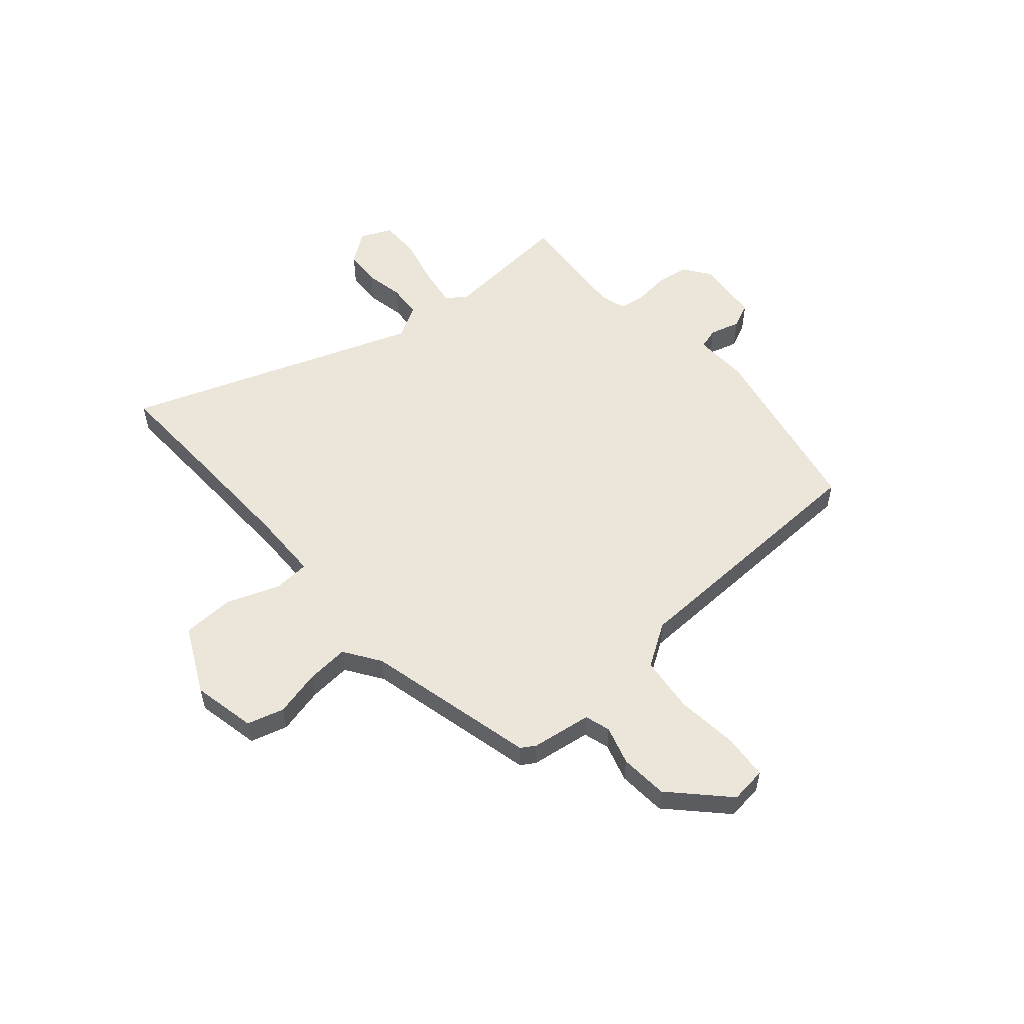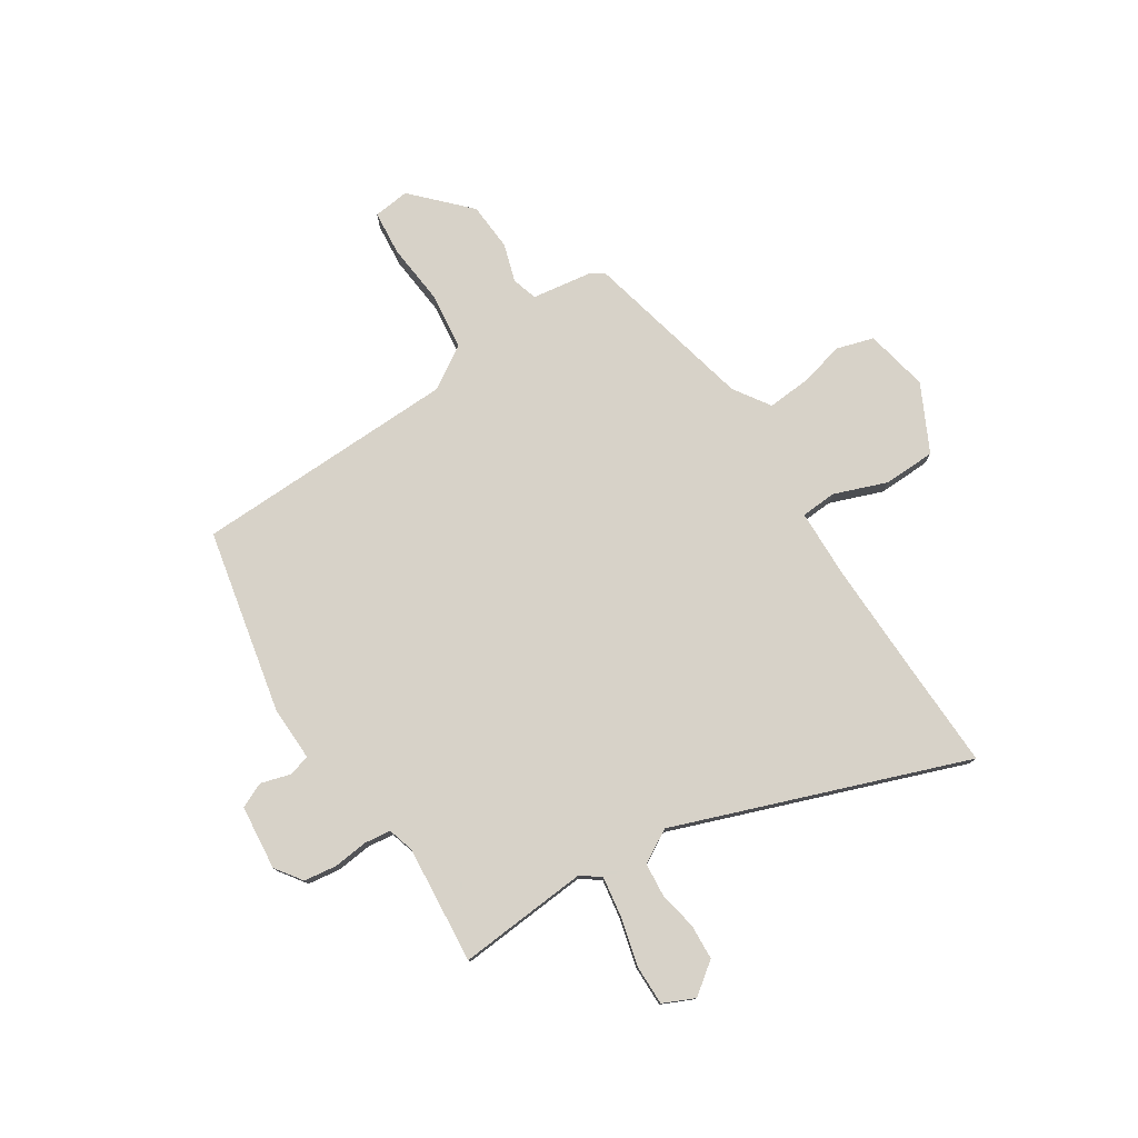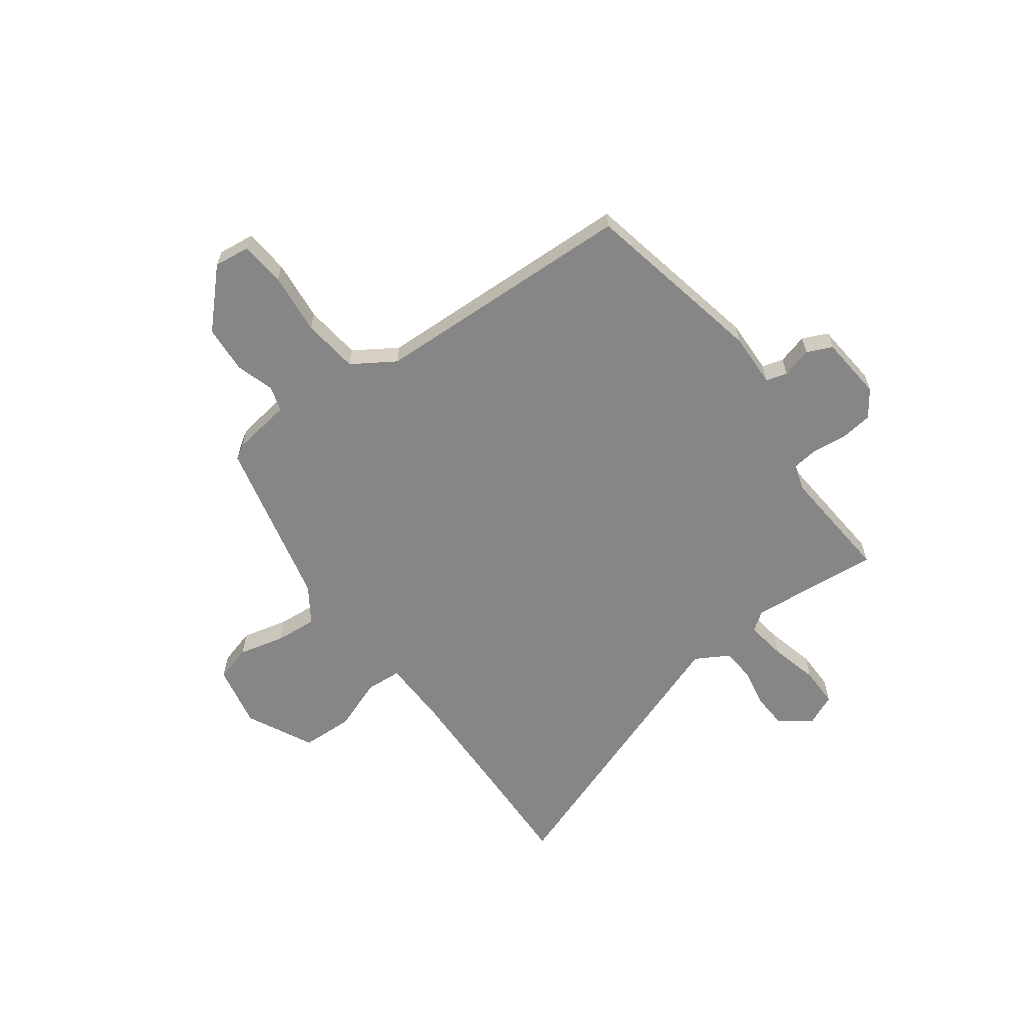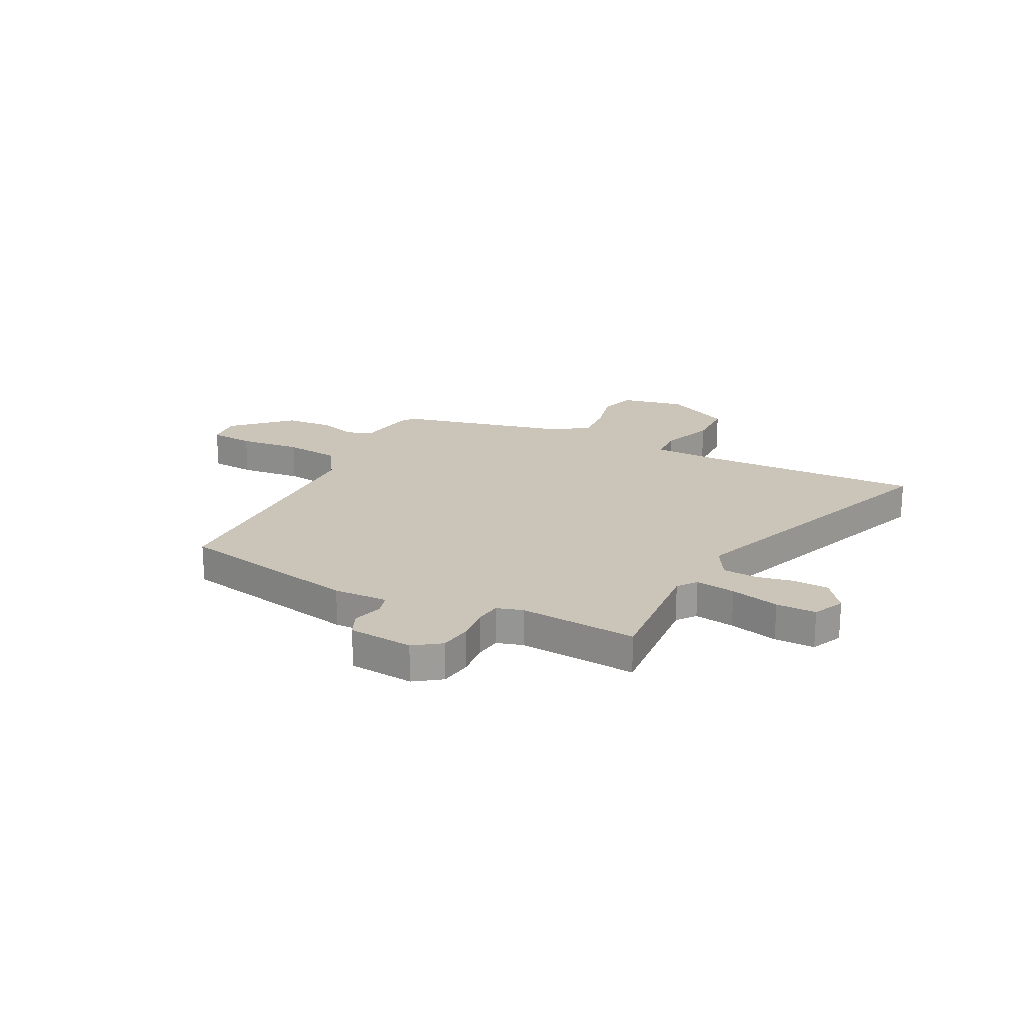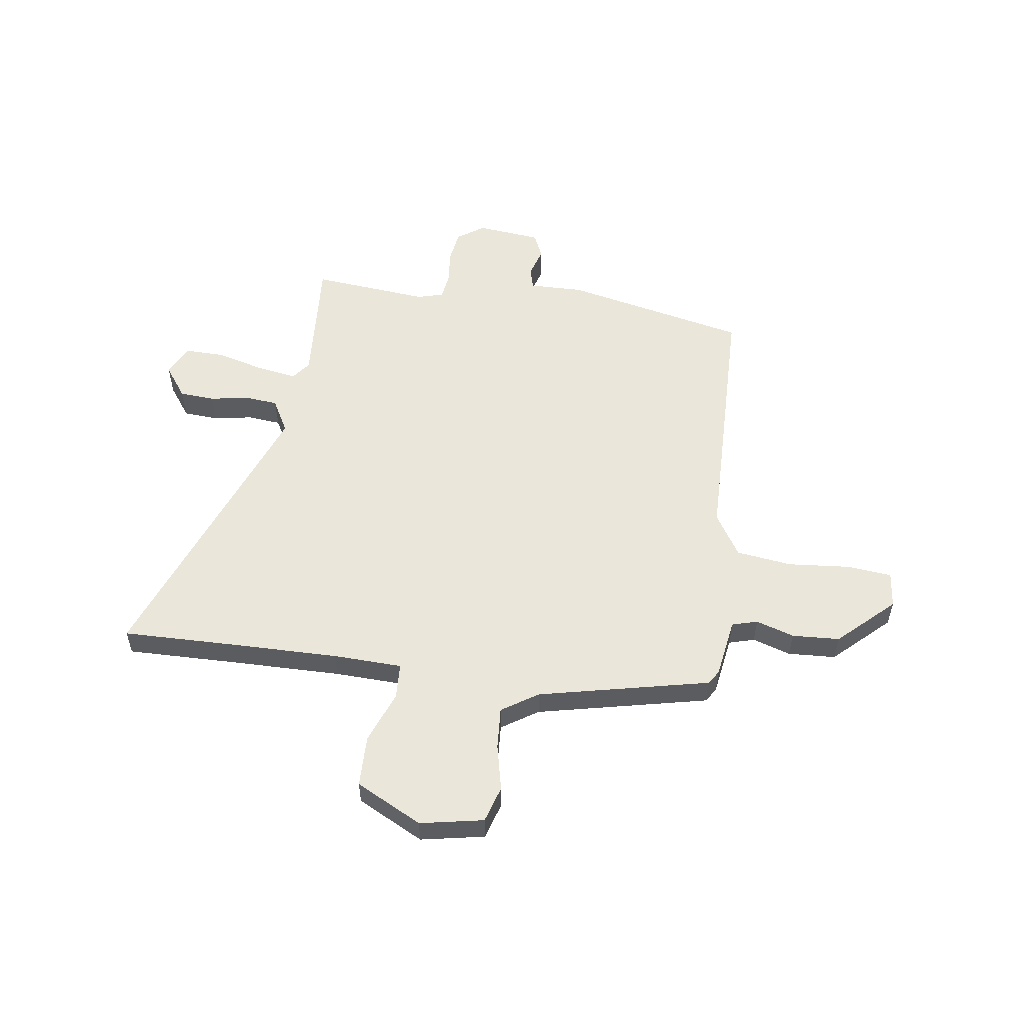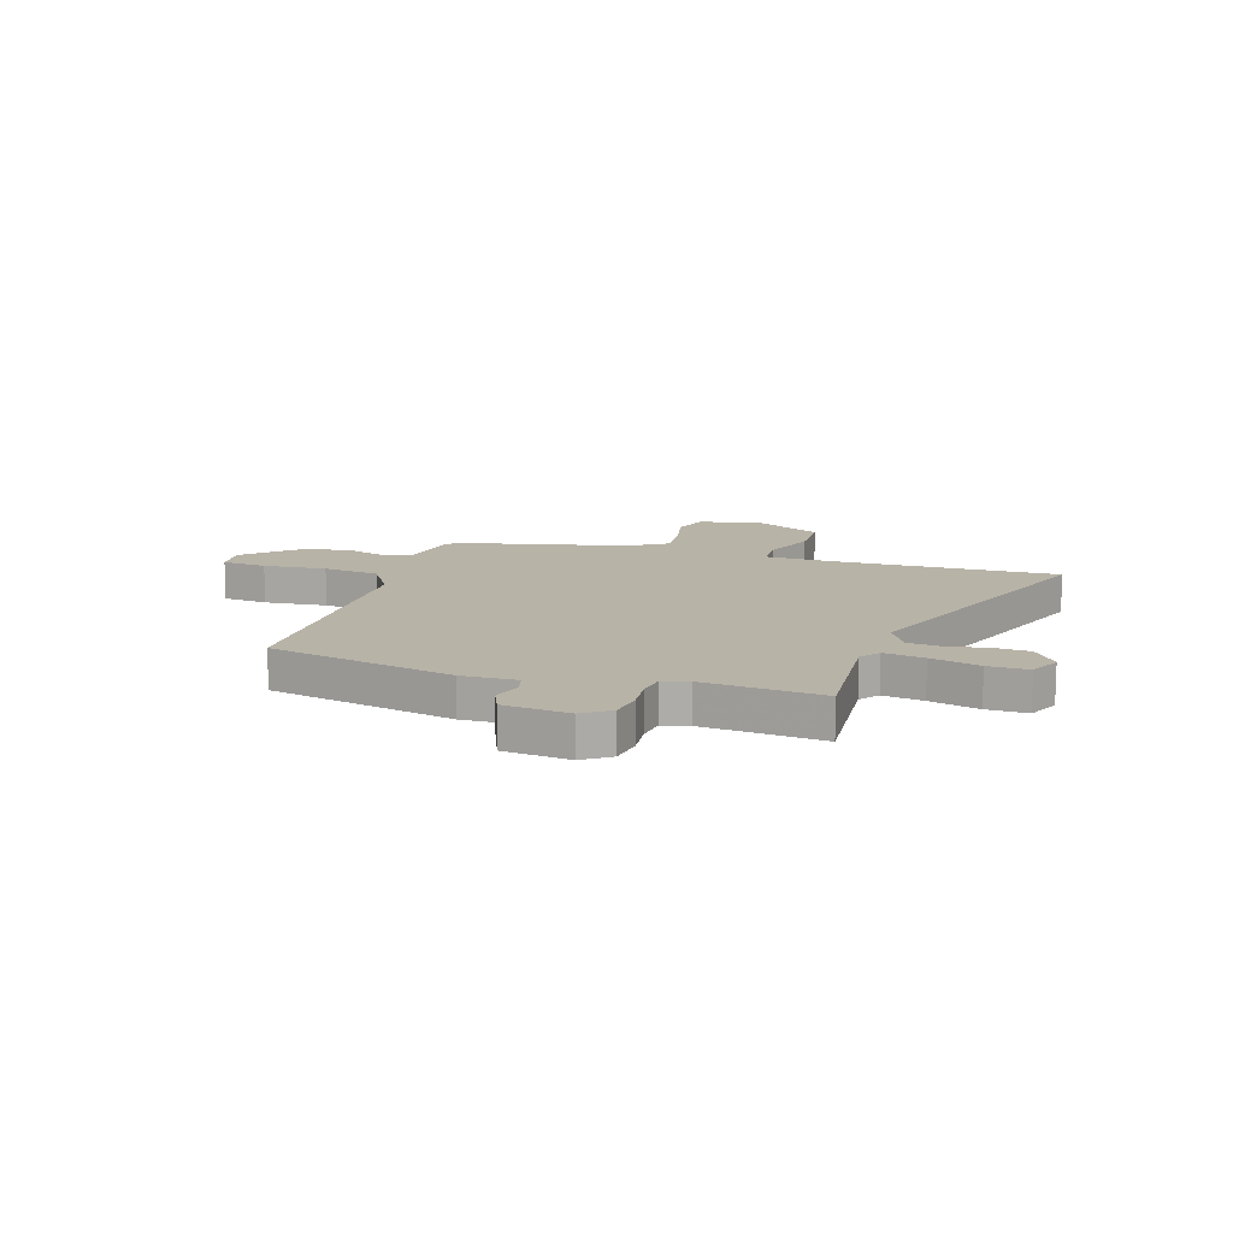
<metadata>
{"format":"obj","ext":"obj","renderer":"f3d","projection":"perspective","resolution":1024,"background":"white","views":[{"elev":54.5,"azim":49.3,"up":"+Y"},{"elev":77.4,"azim":-122.2,"up":"+Y"},{"elev":-62.0,"azim":126.6,"up":"+Y"},{"elev":20.4,"azim":-152.6,"up":"+Y"},{"elev":54.8,"azim":9.2,"up":"+Y"},{"elev":12.8,"azim":-161.5,"up":"+Y"}]}
</metadata>
<code>
v 0.443 0.07 -0.477
v 0.087 0.07 -0.548
v -0.018 0.07 -0.544
v -0.03 0.07 -0.585
v -0.014 0.07 -0.643
v -0.036 0.07 -0.691
v -0.161 0.07 -0.702
v -0.212 0.07 -0.665
v -0.22 0.07 -0.602
v -0.212 0.07 -0.535
v -0.218 0.07 -0.484
v -0.268 0.07 -0.469
v -0.495 0.07 -0.486
v -0.472 0.07 -0.234
v -0.499 0.07 -0.197
v -0.576 0.07 -0.208
v -0.67 0.07 -0.231
v -0.747 0.07 -0.231
v -0.774 0.07 -0.17
v -0.728 0.07 -0.11
v -0.66 0.07 -0.107
v -0.586 0.07 -0.122
v -0.521 0.07 -0.117
v -0.484 0.07 -0.053
v -0.683 0.07 0.507
v -0.475 0.07 0.499
v -0.257 0.07 0.492
v -0.124 0.07 0.494
v -0.119 0.07 0.563
v -0.156 0.07 0.665
v -0.152 0.07 0.765
v -0.023 0.07 0.828
v 0.099 0.07 0.802
v 0.119 0.07 0.731
v 0.097 0.07 0.642
v 0.09 0.07 0.561
v 0.159 0.07 0.514
v 0.487 0.07 0.434
v 0.504 0.07 0.407
v 0.52 0.07 0.291
v 0.569 0.07 0.276
v 0.643 0.07 0.298
v 0.735 0.07 0.291
v 0.838 0.07 0.19
v 0.829 0.07 0.12
v 0.743 0.07 0.113
v 0.623 0.07 0.126
v 0.515 0.07 0.114
v 0.462 0.07 0.032
v 0.443 0 -0.477
v 0.087 0 -0.548
v -0.018 0 -0.544
v -0.03 0 -0.585
v -0.014 0 -0.643
v -0.036 0 -0.691
v -0.161 0 -0.702
v -0.212 0 -0.665
v -0.22 0 -0.602
v -0.212 0 -0.535
v -0.218 0 -0.484
v -0.268 0 -0.469
v -0.495 0 -0.486
v -0.472 0 -0.234
v -0.499 0 -0.197
v -0.576 0 -0.208
v -0.67 0 -0.231
v -0.747 0 -0.231
v -0.774 0 -0.17
v -0.728 0 -0.11
v -0.66 0 -0.107
v -0.586 0 -0.122
v -0.521 0 -0.117
v -0.484 0 -0.053
v -0.683 0 0.507
v -0.475 0 0.499
v -0.257 0 0.492
v -0.124 0 0.494
v -0.119 0 0.563
v -0.156 0 0.665
v -0.152 0 0.765
v -0.023 0 0.828
v 0.099 0 0.802
v 0.119 0 0.731
v 0.097 0 0.642
v 0.09 0 0.561
v 0.159 0 0.514
v 0.487 0 0.434
v 0.504 0 0.407
v 0.52 0 0.291
v 0.569 0 0.276
v 0.643 0 0.298
v 0.735 0 0.291
v 0.838 0 0.19
v 0.829 0 0.12
v 0.743 0 0.113
v 0.623 0 0.126
v 0.515 0 0.114
v 0.462 0 0.032
f 44 45 46 47
f 44 47 48
f 41 42 43 44
f 40 41 44 48
f 37 38 39 40
f 37 40 48 49
f 32 33 34 35
f 32 35 36
f 29 30 31 32
f 28 29 32 36
f 24 25 26
f 24 26 27
f 19 20 21 22
f 19 22 23
f 16 17 18 19
f 15 16 19 23
f 14 15 23 24
f 12 13 14
f 11 12 14 24
f 7 8 9 10
f 7 10 11
f 4 5 6 7
f 3 4 7 11
f 28 36 37 49
f 24 27 28 49
f 3 11 24 49
f 1 2 3 49
f 96 95 94 93
f 97 96 93
f 93 92 91 90
f 97 93 90 89
f 89 88 87 86
f 98 97 89 86
f 84 83 82 81
f 85 84 81
f 81 80 79 78
f 85 81 78 77
f 75 74 73
f 76 75 73
f 71 70 69 68
f 72 71 68
f 68 67 66 65
f 72 68 65 64
f 73 72 64 63
f 63 62 61
f 73 63 61 60
f 59 58 57 56
f 60 59 56
f 56 55 54 53
f 60 56 53 52
f 98 86 85 77
f 98 77 76 73
f 98 73 60 52
f 98 52 51 50
f 1 50 51 2
f 2 51 52 3
f 3 52 53 4
f 4 53 54 5
f 5 54 55 6
f 6 55 56 7
f 7 56 57 8
f 8 57 58 9
f 9 58 59 10
f 10 59 60 11
f 11 60 61 12
f 12 61 62 13
f 13 62 63 14
f 14 63 64 15
f 15 64 65 16
f 16 65 66 17
f 17 66 67 18
f 18 67 68 19
f 19 68 69 20
f 20 69 70 21
f 21 70 71 22
f 22 71 72 23
f 23 72 73 24
f 24 73 74 25
f 25 74 75 26
f 26 75 76 27
f 27 76 77 28
f 28 77 78 29
f 29 78 79 30
f 30 79 80 31
f 31 80 81 32
f 32 81 82 33
f 33 82 83 34
f 34 83 84 35
f 35 84 85 36
f 36 85 86 37
f 37 86 87 38
f 38 87 88 39
f 39 88 89 40
f 40 89 90 41
f 41 90 91 42
f 42 91 92 43
f 43 92 93 44
f 44 93 94 45
f 45 94 95 46
f 46 95 96 47
f 47 96 97 48
f 48 97 98 49
f 49 98 50 1

</code>
